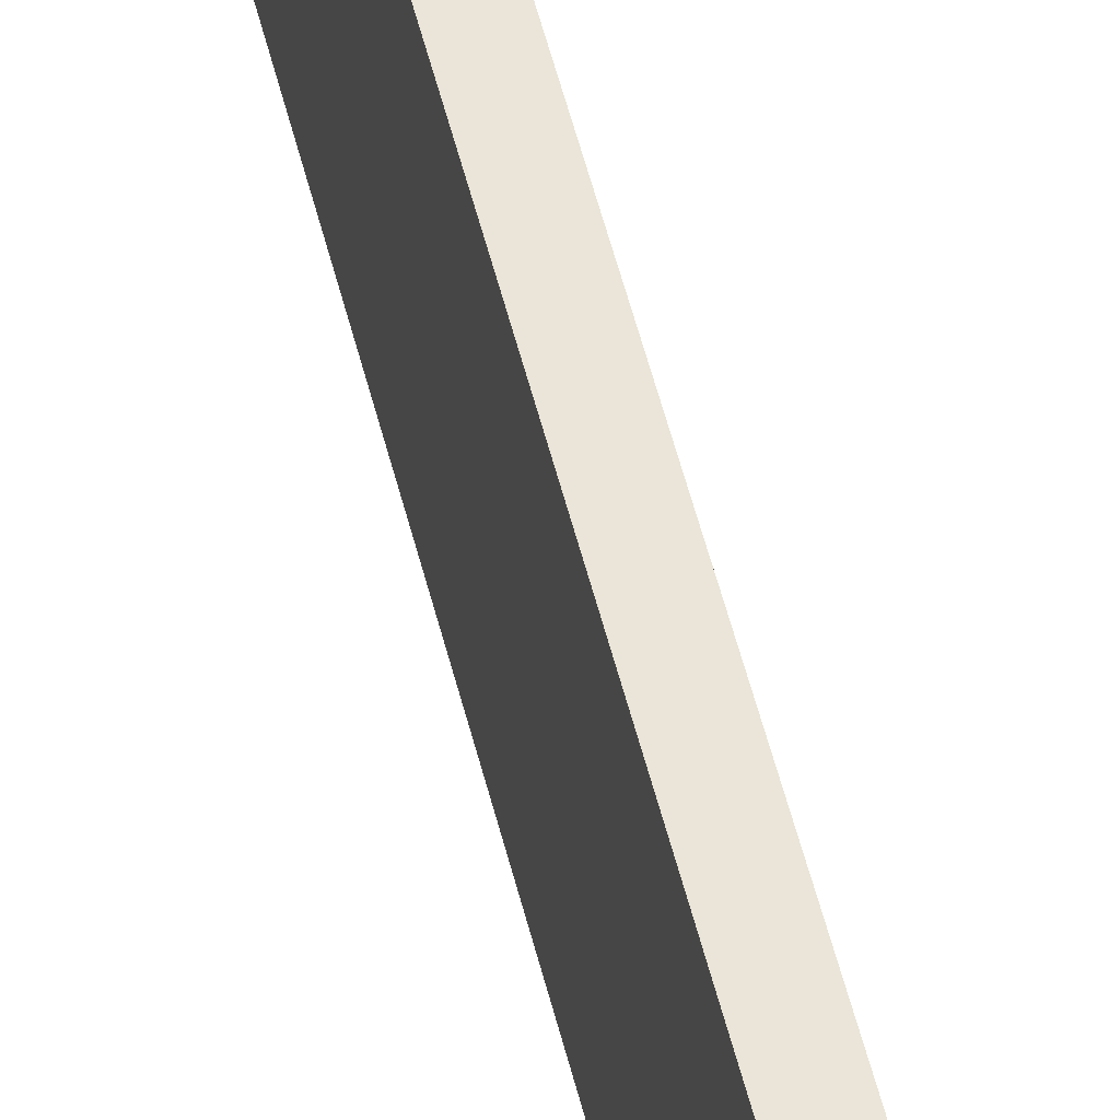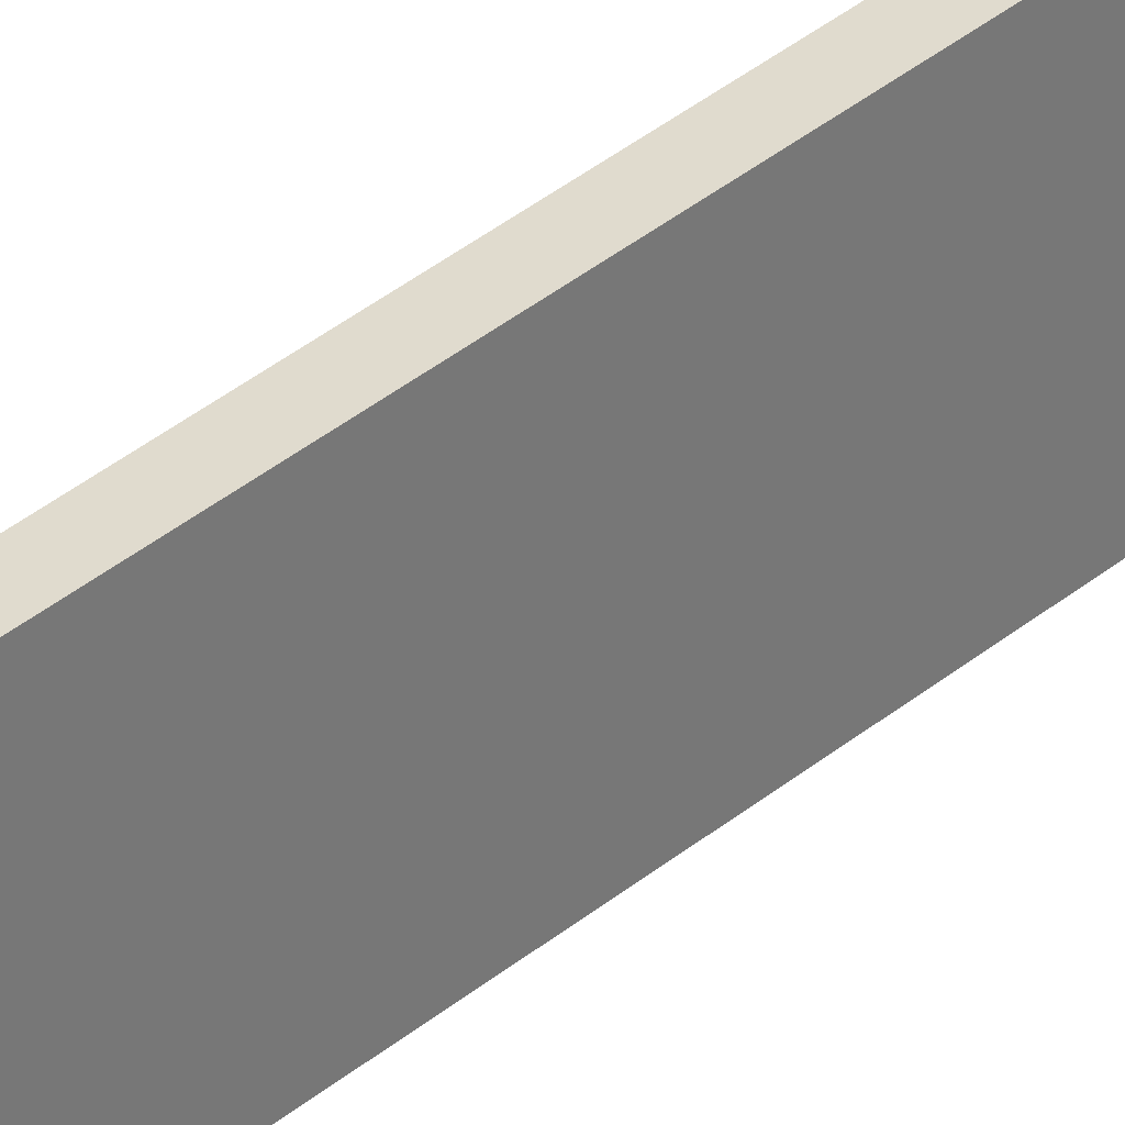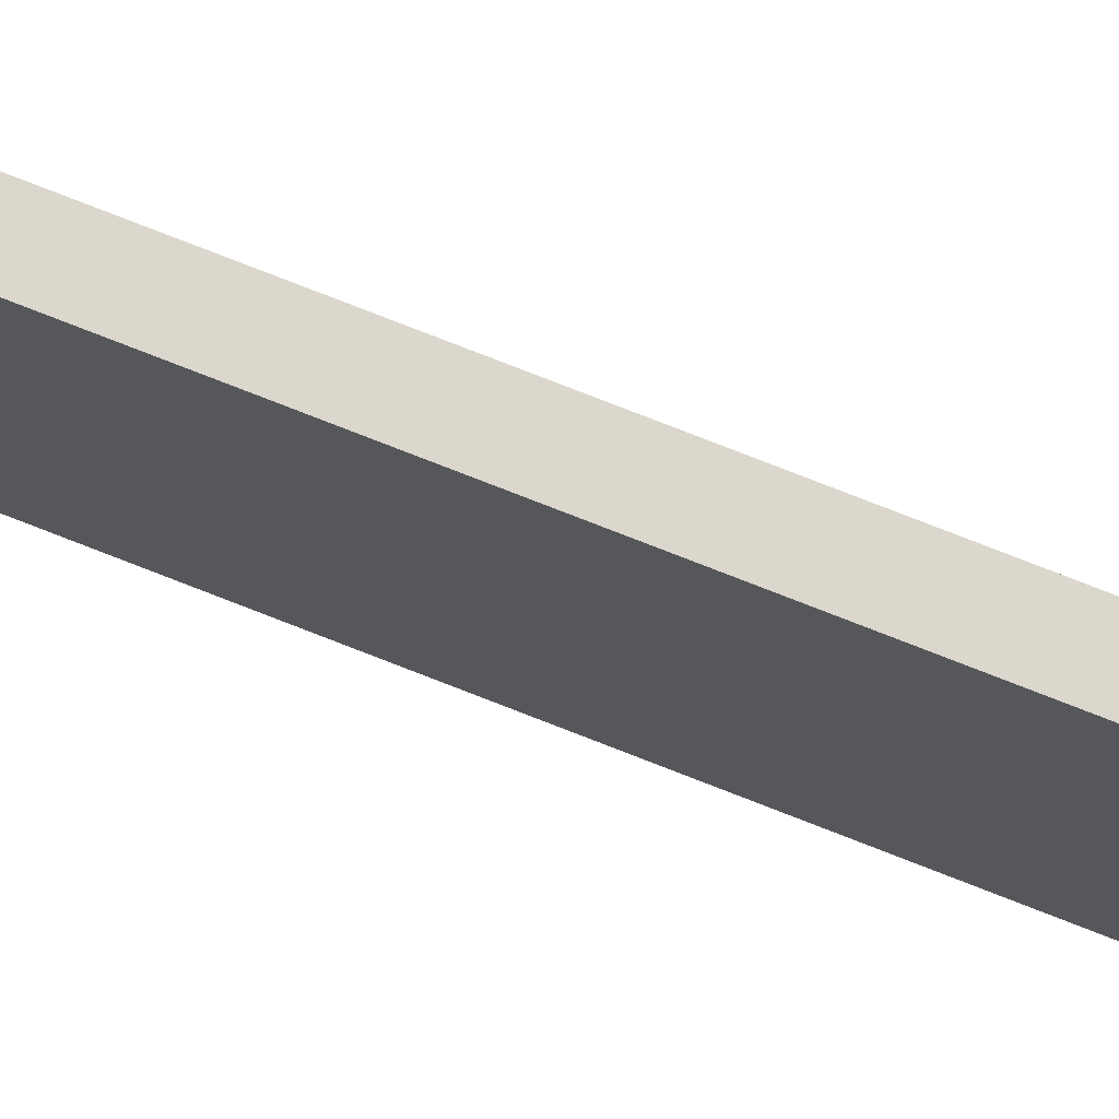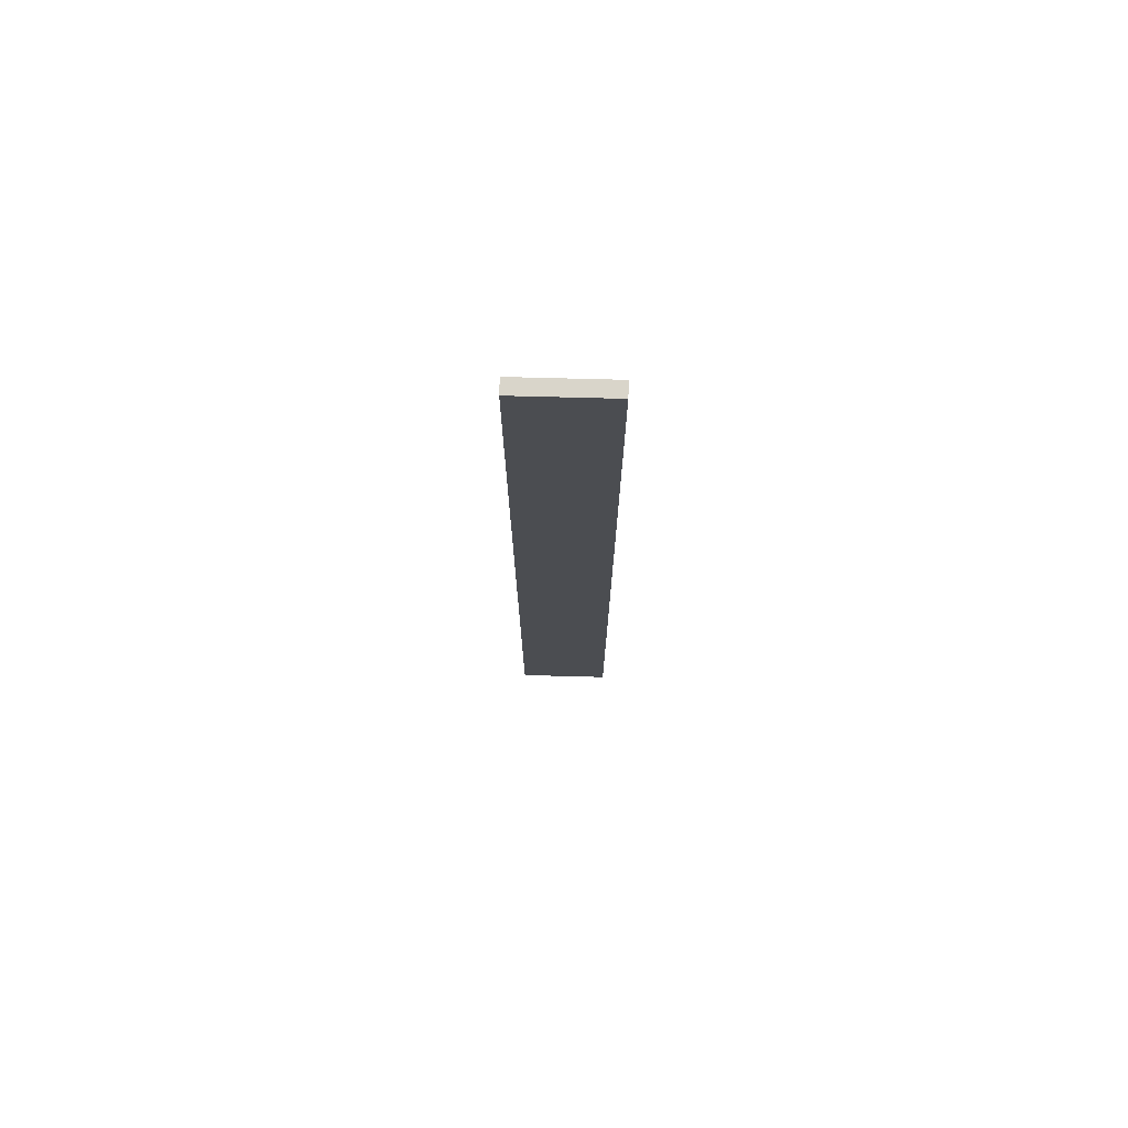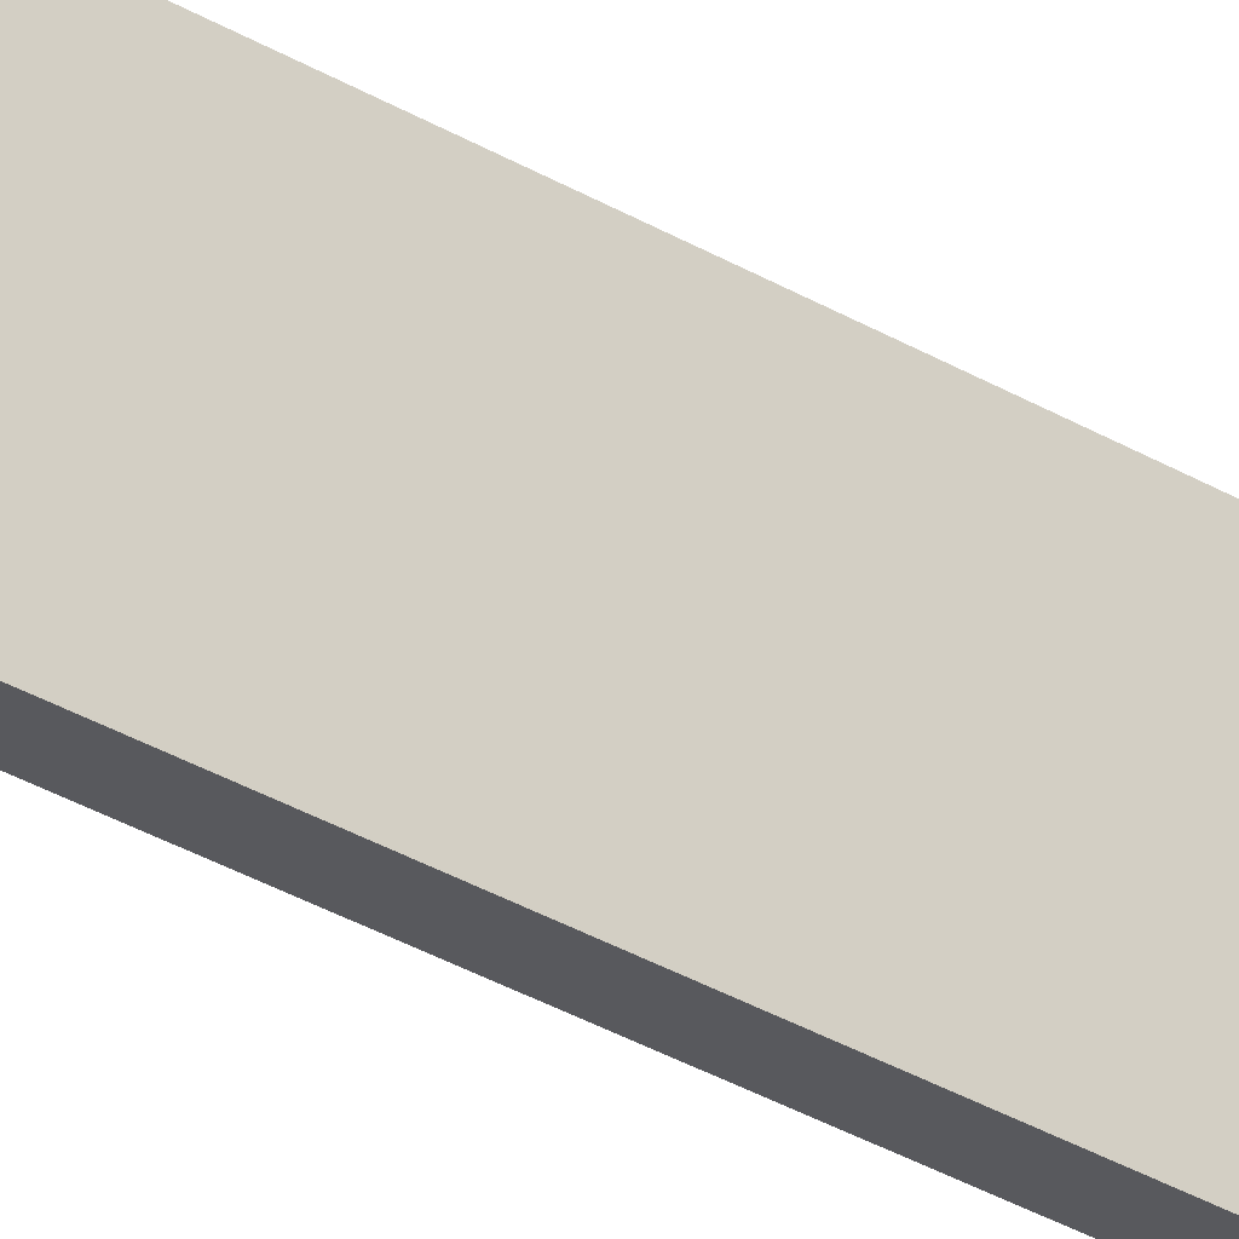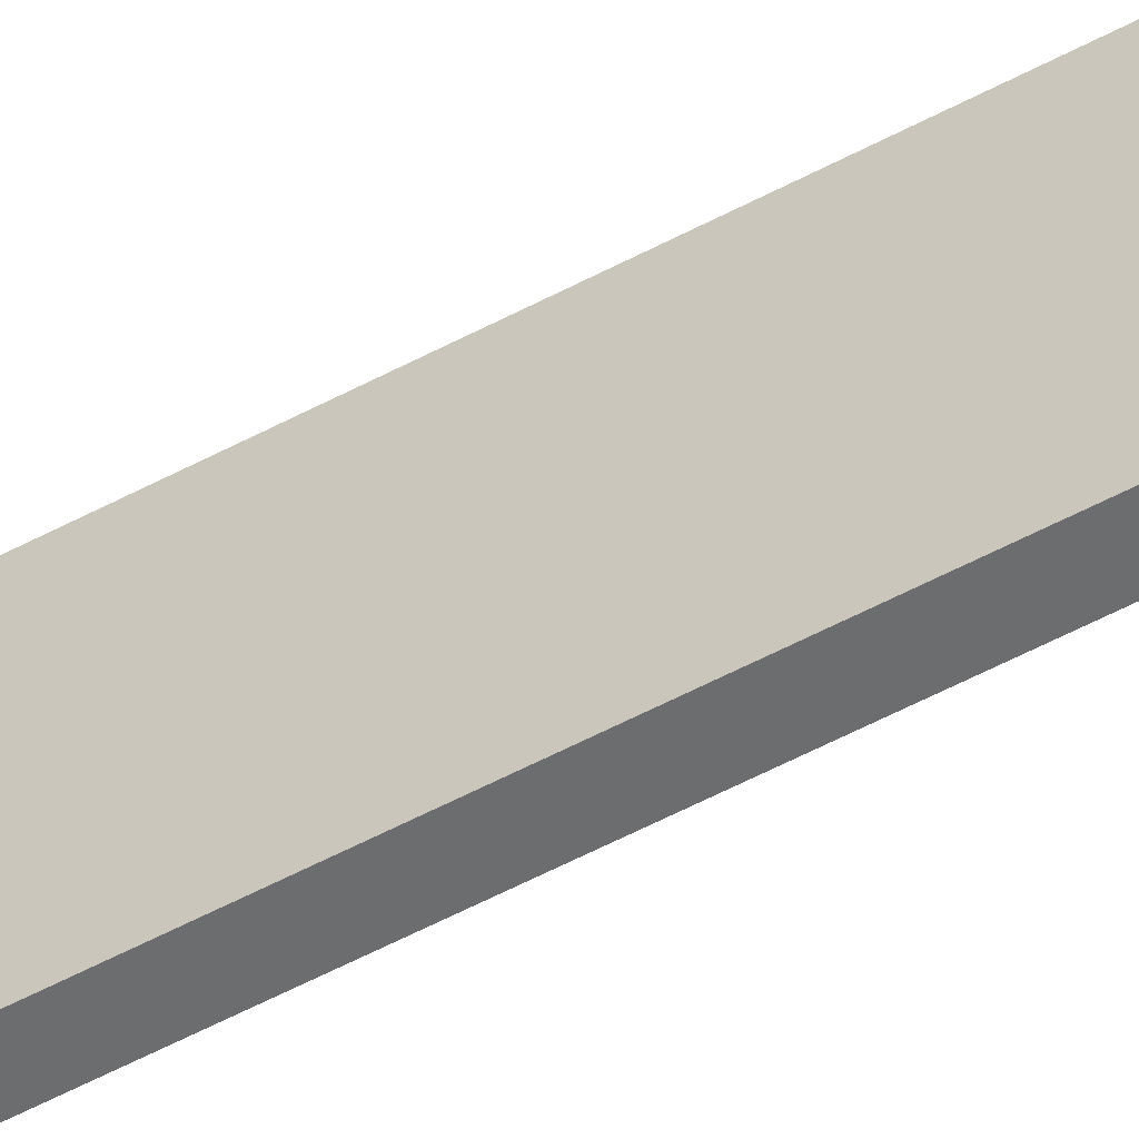
<metadata>
{"format":"obj","ext":"obj","renderer":"f3d","projection":"perspective","resolution":1024,"background":"white","views":[{"elev":44.5,"azim":167.9,"up":"+Y"},{"elev":33.6,"azim":-139.2,"up":"+Y"},{"elev":73.4,"azim":-68.3,"up":"+Y"},{"elev":74.4,"azim":-88.5,"up":"+Z"},{"elev":-30.2,"azim":48.4,"up":"+Y"},{"elev":-53.9,"azim":-60.1,"up":"+Y"}]}
</metadata>
<code>
g default
v -1 0 65
v -0.3333 0 65
v 0.3333 0 65
v 1 0 65
v -1 4.267 65
v -0.3333 4.267 65
v 0.3333 4.267 65
v 1 4.267 65
v -1 8.534 65
v -0.3333 8.534 65
v 0.3333 8.534 65
v 1 8.534 65
v -1 12.8 65
v -0.3333 12.8 65
v 0.3333 12.8 65
v 1 12.8 65
v -1 12.8 21.67
v -0.3333 12.8 21.67
v 0.3333 12.8 21.67
v 1 12.8 21.67
v -1 12.8 -21.67
v -0.3333 12.8 -21.67
v 0.3333 12.8 -21.67
v 1 12.8 -21.67
v -1 12.8 -65
v -0.3333 12.8 -65
v 0.3333 12.8 -65
v 1 12.8 -65
v -1 8.534 -65
v -0.3333 8.534 -65
v 0.3333 8.534 -65
v 1 8.534 -65
v -1 4.267 -65
v -0.3333 4.267 -65
v 0.3333 4.267 -65
v 1 4.267 -65
v -1 0 -65
v -0.3333 0 -65
v 0.3333 0 -65
v 1 0 -65
v -1 0 -21.67
v -0.3333 0 -21.67
v 0.3333 0 -21.67
v 1 0 -21.67
v -1 0 21.67
v -0.3333 0 21.67
v 0.3333 0 21.67
v 1 0 21.67
v 1 4.267 -21.67
v 1 4.267 21.67
v 1 8.534 -21.67
v 1 8.534 21.67
v -1 4.267 -21.67
v -1 4.267 21.67
v -1 8.534 -21.67
v -1 8.534 21.67
g pCube1
f 1 2 6 5
f 2 3 7 6
f 3 4 8 7
f 5 6 10 9
f 6 7 11 10
f 7 8 12 11
f 9 10 14 13
f 10 11 15 14
f 11 12 16 15
f 13 14 18 17
f 14 15 19 18
f 15 16 20 19
f 17 18 22 21
f 18 19 23 22
f 19 20 24 23
f 21 22 26 25
f 22 23 27 26
f 23 24 28 27
f 25 26 30 29
f 26 27 31 30
f 27 28 32 31
f 29 30 34 33
f 30 31 35 34
f 31 32 36 35
f 33 34 38 37
f 34 35 39 38
f 35 36 40 39
f 37 38 42 41
f 38 39 43 42
f 39 40 44 43
f 41 42 46 45
f 42 43 47 46
f 43 44 48 47
f 45 46 2 1
f 46 47 3 2
f 47 48 4 3
f 44 40 36 49
f 48 44 49 50
f 4 48 50 8
f 49 36 32 51
f 50 49 51 52
f 8 50 52 12
f 51 32 28 24
f 52 51 24 20
f 12 52 20 16
f 37 41 53 33
f 41 45 54 53
f 45 1 5 54
f 33 53 55 29
f 53 54 56 55
f 54 5 9 56
f 29 55 21 25
f 55 56 17 21
f 56 9 13 17

</code>
